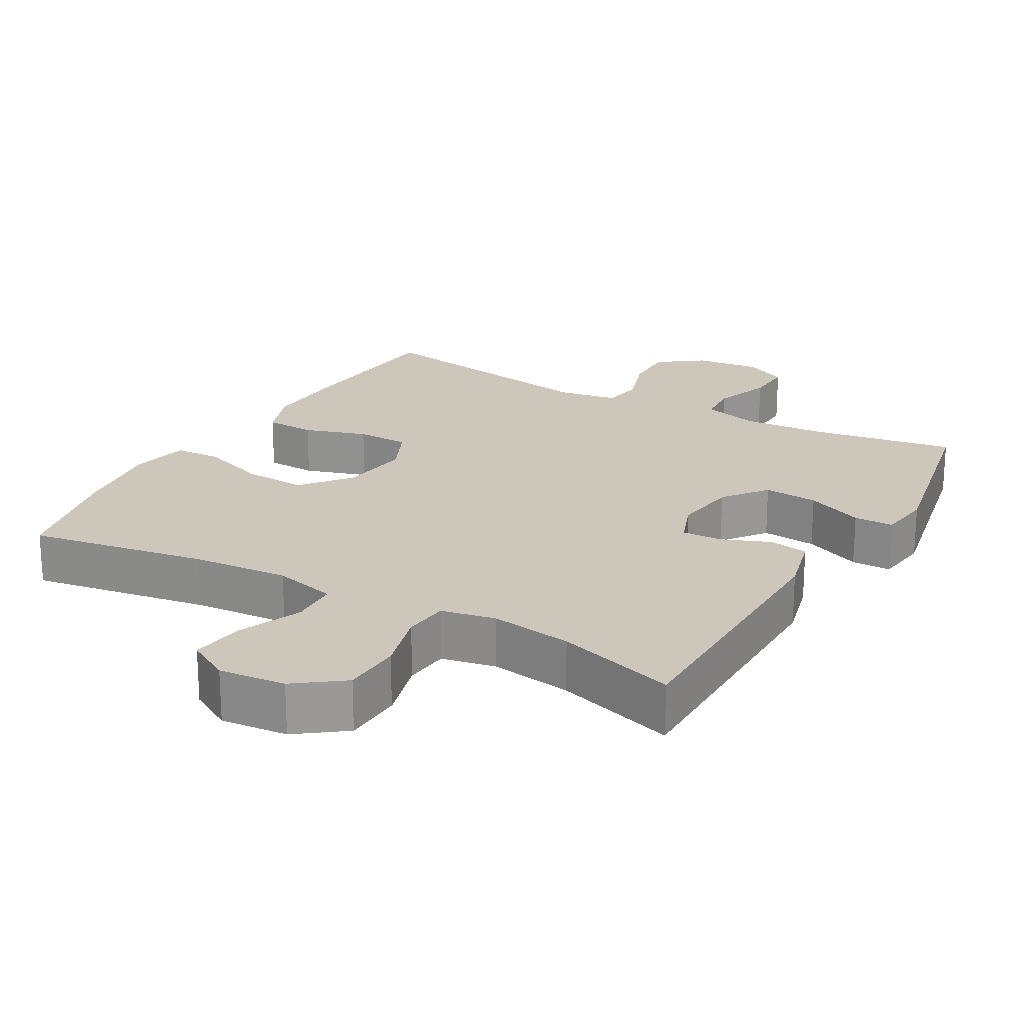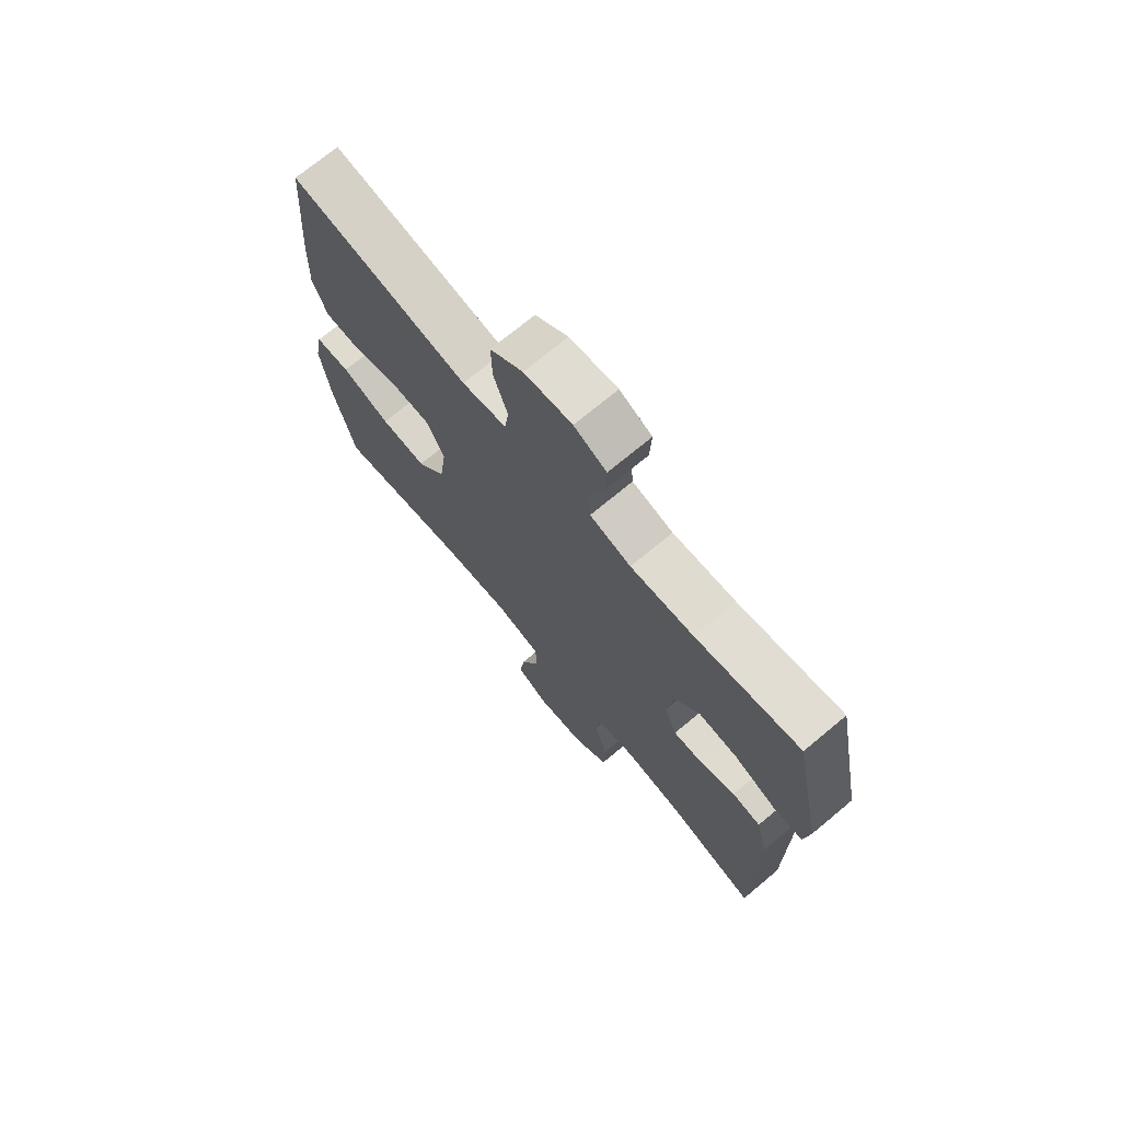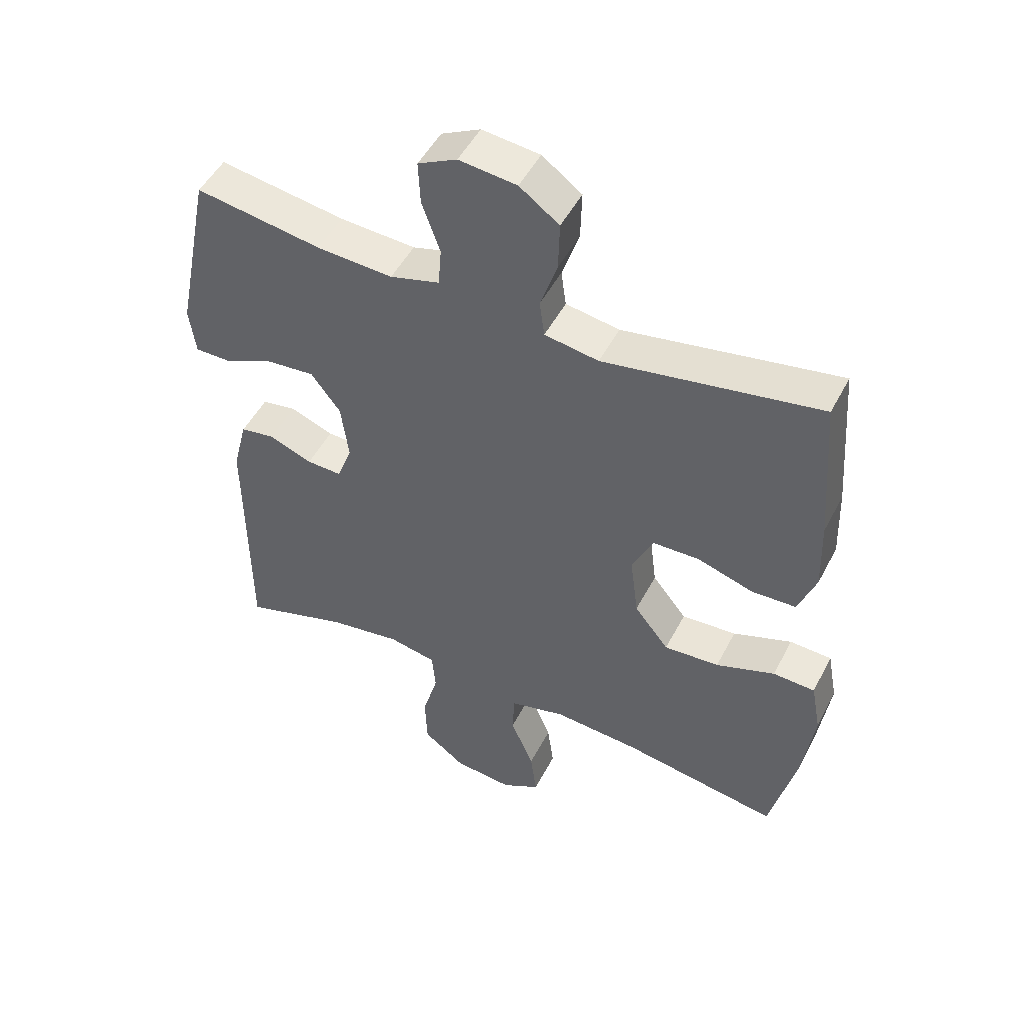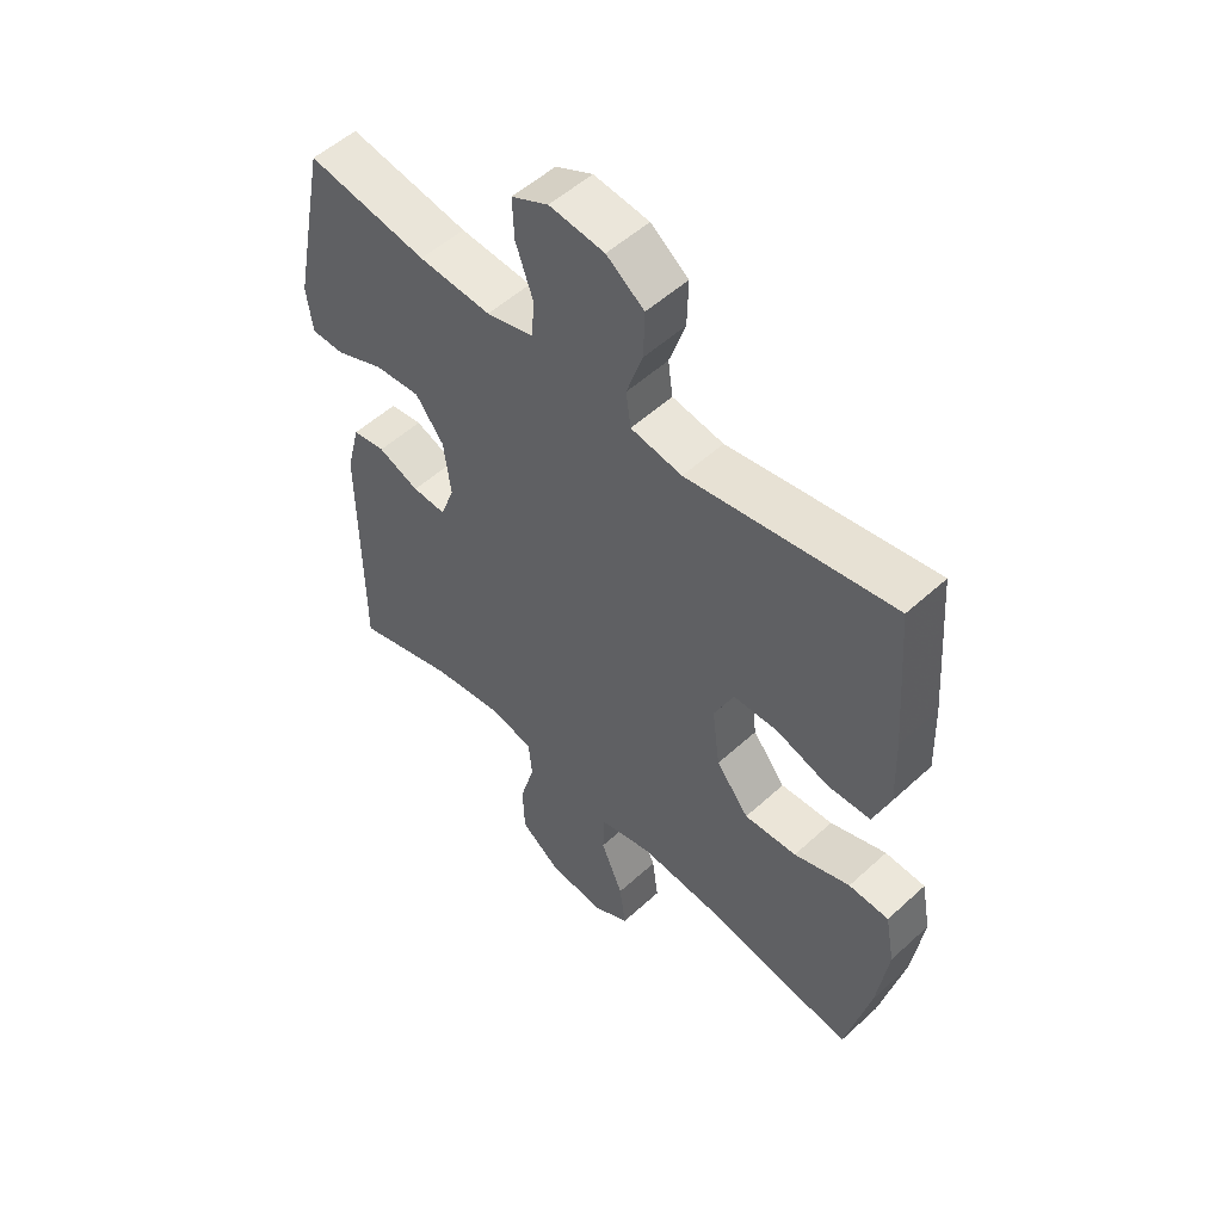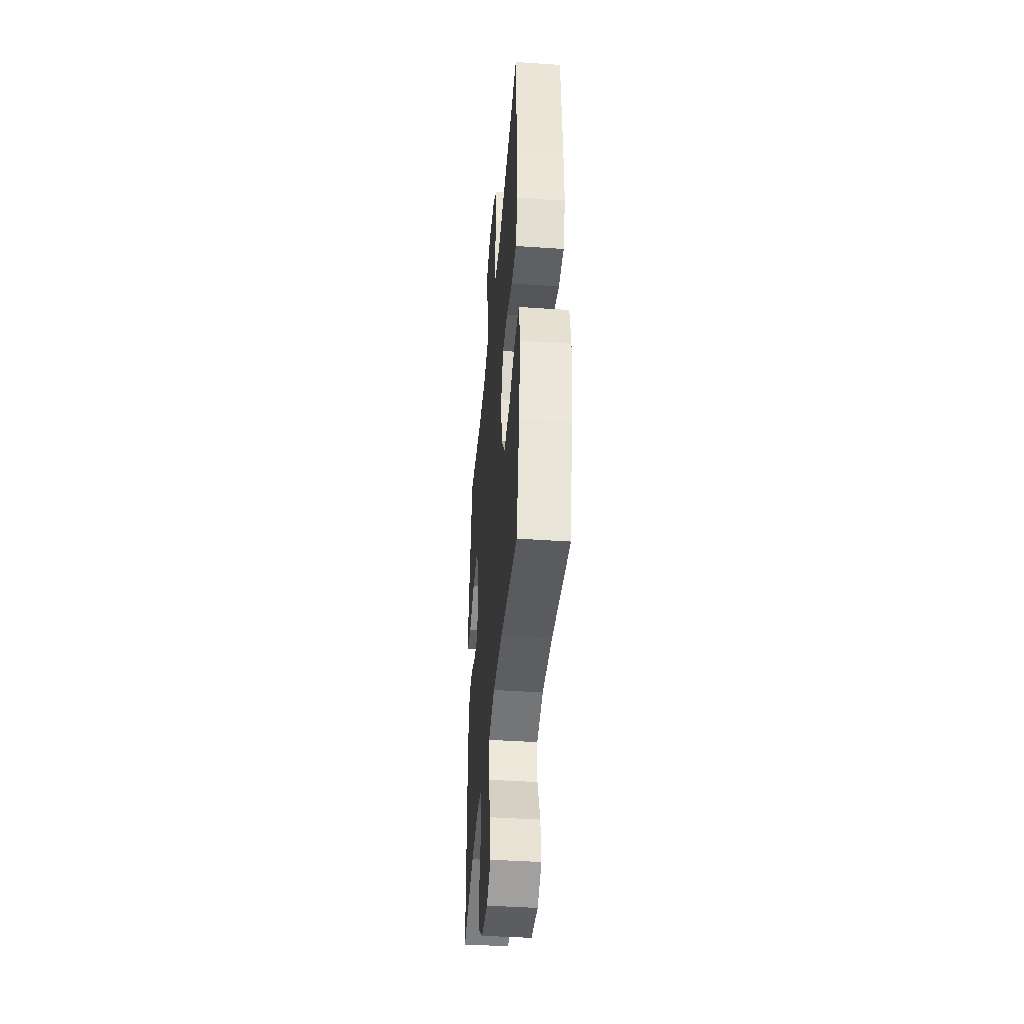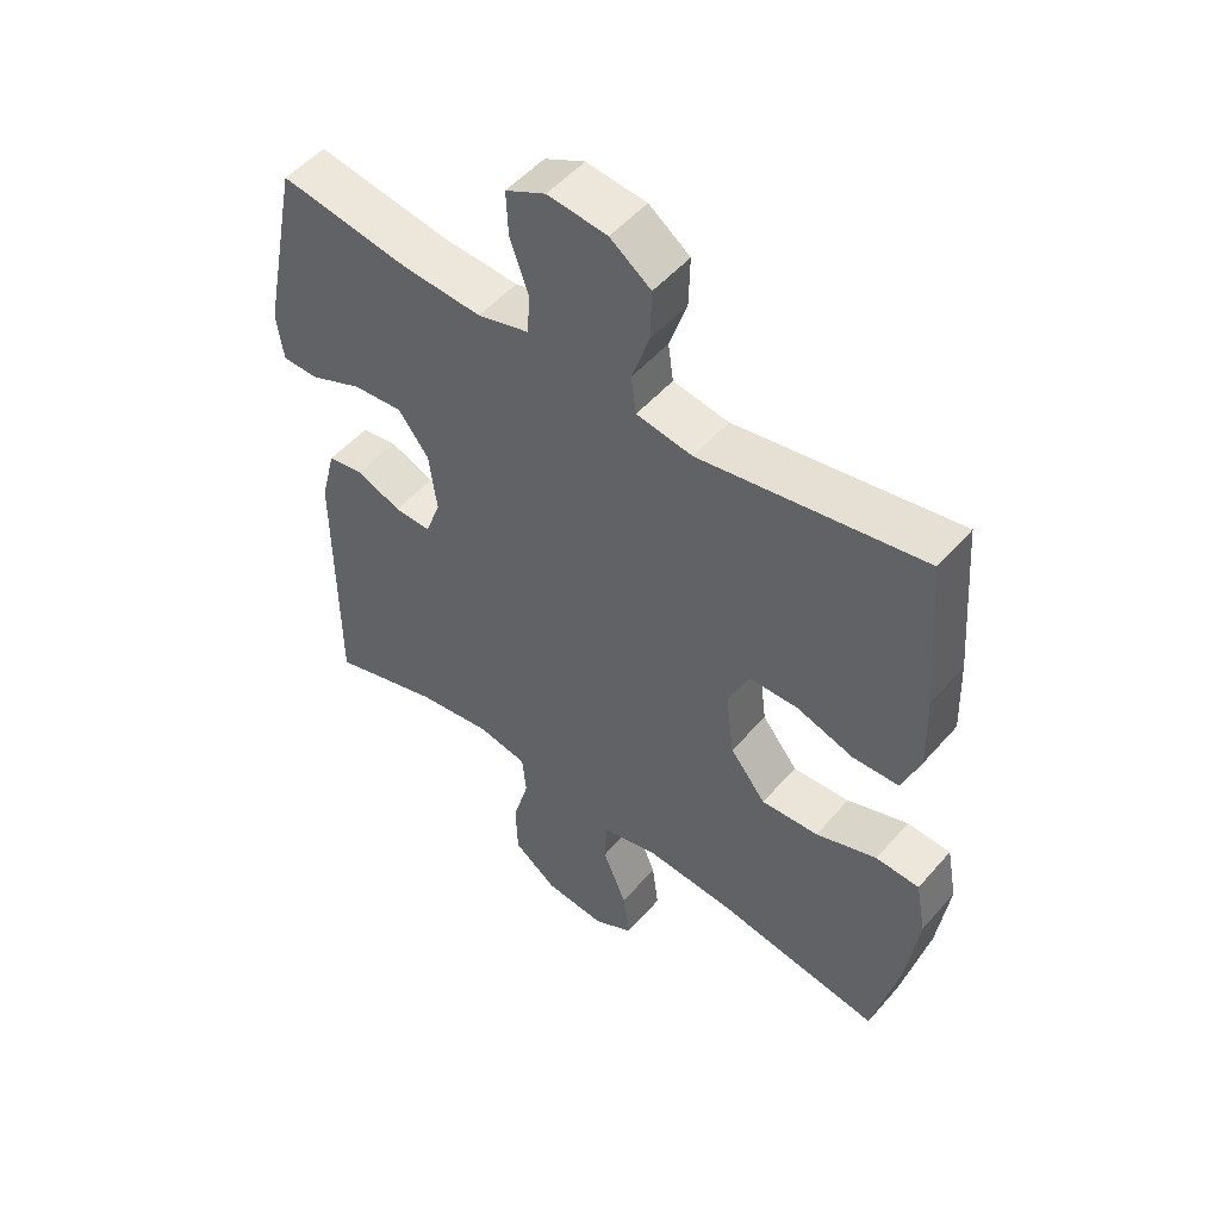
<metadata>
{"format":"obj","ext":"obj","renderer":"f3d","projection":"perspective","resolution":1024,"background":"white","views":[{"elev":21.4,"azim":-150.3,"up":"+Y"},{"elev":72.0,"azim":-129.8,"up":"+Z"},{"elev":49.5,"azim":26.7,"up":"+Z"},{"elev":53.3,"azim":45.7,"up":"+Z"},{"elev":-41.8,"azim":85.3,"up":"+Z"},{"elev":51.3,"azim":39.5,"up":"+Z"}]}
</metadata>
<code>
v 0.5 0.07 -0.5
v 0.248 0.07 -0.459
v 0.112 0.07 -0.449
v 0.023 0.07 -0.472
v 0.02 0.07 -0.54
v 0.057 0.07 -0.629
v 0.067 0.07 -0.705
v 0.006 0.07 -0.74
v -0.088 0.07 -0.731
v -0.155 0.07 -0.681
v -0.158 0.07 -0.597
v -0.133 0.07 -0.508
v -0.139 0.07 -0.444
v -0.215 0.07 -0.429
v -0.331 0.07 -0.447
v -0.5 0.07 -0.5
v -0.501 0.07 -0.102
v -0.478 0.07 -0.012
v -0.423 0.07 -0.003
v -0.354 0.07 -0.03
v -0.298 0.07 -0.032
v -0.274 0.07 0.032
v -0.286 0.07 0.124
v -0.333 0.07 0.186
v -0.41 0.07 0.179
v -0.491 0.07 0.144
v -0.547 0.07 0.144
v -0.557 0.07 0.22
v -0.5 0.07 0.5
v -0.299 0.07 0.468
v -0.178 0.07 0.461
v -0.099 0.07 0.483
v -0.094 0.07 0.545
v -0.123 0.07 0.627
v -0.126 0.07 0.695
v -0.064 0.07 0.726
v 0.028 0.07 0.716
v 0.091 0.07 0.67
v 0.089 0.07 0.593
v 0.062 0.07 0.512
v 0.07 0.07 0.454
v 0.156 0.07 0.44
v 0.5 0.07 0.5
v 0.518 0.07 0.261
v 0.522 0.07 0.145
v 0.494 0.07 0.07
v 0.423 0.07 0.067
v 0.334 0.07 0.095
v 0.259 0.07 0.093
v 0.226 0.07 0.021
v 0.239 0.07 -0.08
v 0.294 0.07 -0.149
v 0.382 0.07 -0.143
v 0.476 0.07 -0.109
v 0.543 0.07 -0.112
v 0.559 0.07 -0.196
v 0.541 0.07 -0.326
v 0.5 0 -0.5
v 0.248 0 -0.459
v 0.112 0 -0.449
v 0.023 0 -0.472
v 0.02 0 -0.54
v 0.057 0 -0.629
v 0.067 0 -0.705
v 0.006 0 -0.74
v -0.088 0 -0.731
v -0.155 0 -0.681
v -0.158 0 -0.597
v -0.133 0 -0.508
v -0.139 0 -0.444
v -0.215 0 -0.429
v -0.331 0 -0.447
v -0.5 0 -0.5
v -0.501 0 -0.102
v -0.478 0 -0.012
v -0.423 0 -0.003
v -0.354 0 -0.03
v -0.298 0 -0.032
v -0.274 0 0.032
v -0.286 0 0.124
v -0.333 0 0.186
v -0.41 0 0.179
v -0.491 0 0.144
v -0.547 0 0.144
v -0.557 0 0.22
v -0.5 0 0.5
v -0.299 0 0.468
v -0.178 0 0.461
v -0.099 0 0.483
v -0.094 0 0.545
v -0.123 0 0.627
v -0.126 0 0.695
v -0.064 0 0.726
v 0.028 0 0.716
v 0.091 0 0.67
v 0.089 0 0.593
v 0.062 0 0.512
v 0.07 0 0.454
v 0.156 0 0.44
v 0.5 0 0.5
v 0.518 0 0.261
v 0.522 0 0.145
v 0.494 0 0.07
v 0.423 0 0.067
v 0.334 0 0.095
v 0.259 0 0.093
v 0.226 0 0.021
v 0.239 0 -0.08
v 0.294 0 -0.149
v 0.382 0 -0.143
v 0.476 0 -0.109
v 0.543 0 -0.112
v 0.559 0 -0.196
v 0.541 0 -0.326
f 57 1 2
f 56 57 2
f 55 56 2
f 54 55 2
f 53 54 2
f 52 53 2 3
f 51 52 3 4
f 50 51 4
f 46 47 48
f 45 46 48
f 44 45 48
f 43 44 48
f 42 43 48
f 41 42 48 49
f 38 39 40
f 37 38 40
f 36 37 40
f 35 36 40
f 34 35 40
f 33 34 40
f 32 33 40 41
f 41 49 50
f 32 41 50
f 31 32 50
f 28 29 30
f 27 28 30
f 26 27 30
f 25 26 30
f 24 25 30 31
f 18 19 20
f 17 18 20
f 16 17 20
f 15 16 20
f 14 15 20 21
f 13 14 21 22
f 10 11 12
f 9 10 12
f 8 9 12
f 7 8 12
f 6 7 12
f 5 6 12
f 4 5 12 13
f 13 22 23
f 4 13 23
f 50 4 23
f 23 24 31 50
f 59 58 114
f 59 114 113
f 59 113 112
f 59 112 111
f 59 111 110
f 60 59 110 109
f 61 60 109 108
f 61 108 107
f 105 104 103
f 105 103 102
f 105 102 101
f 105 101 100
f 105 100 99
f 106 105 99 98
f 97 96 95
f 97 95 94
f 97 94 93
f 97 93 92
f 97 92 91
f 97 91 90
f 98 97 90 89
f 107 106 98
f 107 98 89
f 107 89 88
f 87 86 85
f 87 85 84
f 87 84 83
f 87 83 82
f 88 87 82 81
f 77 76 75
f 77 75 74
f 77 74 73
f 77 73 72
f 78 77 72 71
f 79 78 71 70
f 69 68 67
f 69 67 66
f 69 66 65
f 69 65 64
f 69 64 63
f 69 63 62
f 70 69 62 61
f 80 79 70
f 80 70 61
f 80 61 107
f 107 88 81 80
f 1 58 59 2
f 2 59 60 3
f 3 60 61 4
f 4 61 62 5
f 5 62 63 6
f 6 63 64 7
f 7 64 65 8
f 8 65 66 9
f 9 66 67 10
f 10 67 68 11
f 11 68 69 12
f 12 69 70 13
f 13 70 71 14
f 14 71 72 15
f 15 72 73 16
f 16 73 74 17
f 17 74 75 18
f 18 75 76 19
f 19 76 77 20
f 20 77 78 21
f 21 78 79 22
f 22 79 80 23
f 23 80 81 24
f 24 81 82 25
f 25 82 83 26
f 26 83 84 27
f 27 84 85 28
f 28 85 86 29
f 29 86 87 30
f 30 87 88 31
f 31 88 89 32
f 32 89 90 33
f 33 90 91 34
f 34 91 92 35
f 35 92 93 36
f 36 93 94 37
f 37 94 95 38
f 38 95 96 39
f 39 96 97 40
f 40 97 98 41
f 41 98 99 42
f 42 99 100 43
f 43 100 101 44
f 44 101 102 45
f 45 102 103 46
f 46 103 104 47
f 47 104 105 48
f 48 105 106 49
f 49 106 107 50
f 50 107 108 51
f 51 108 109 52
f 52 109 110 53
f 53 110 111 54
f 54 111 112 55
f 55 112 113 56
f 56 113 114 57
f 57 114 58 1

</code>
